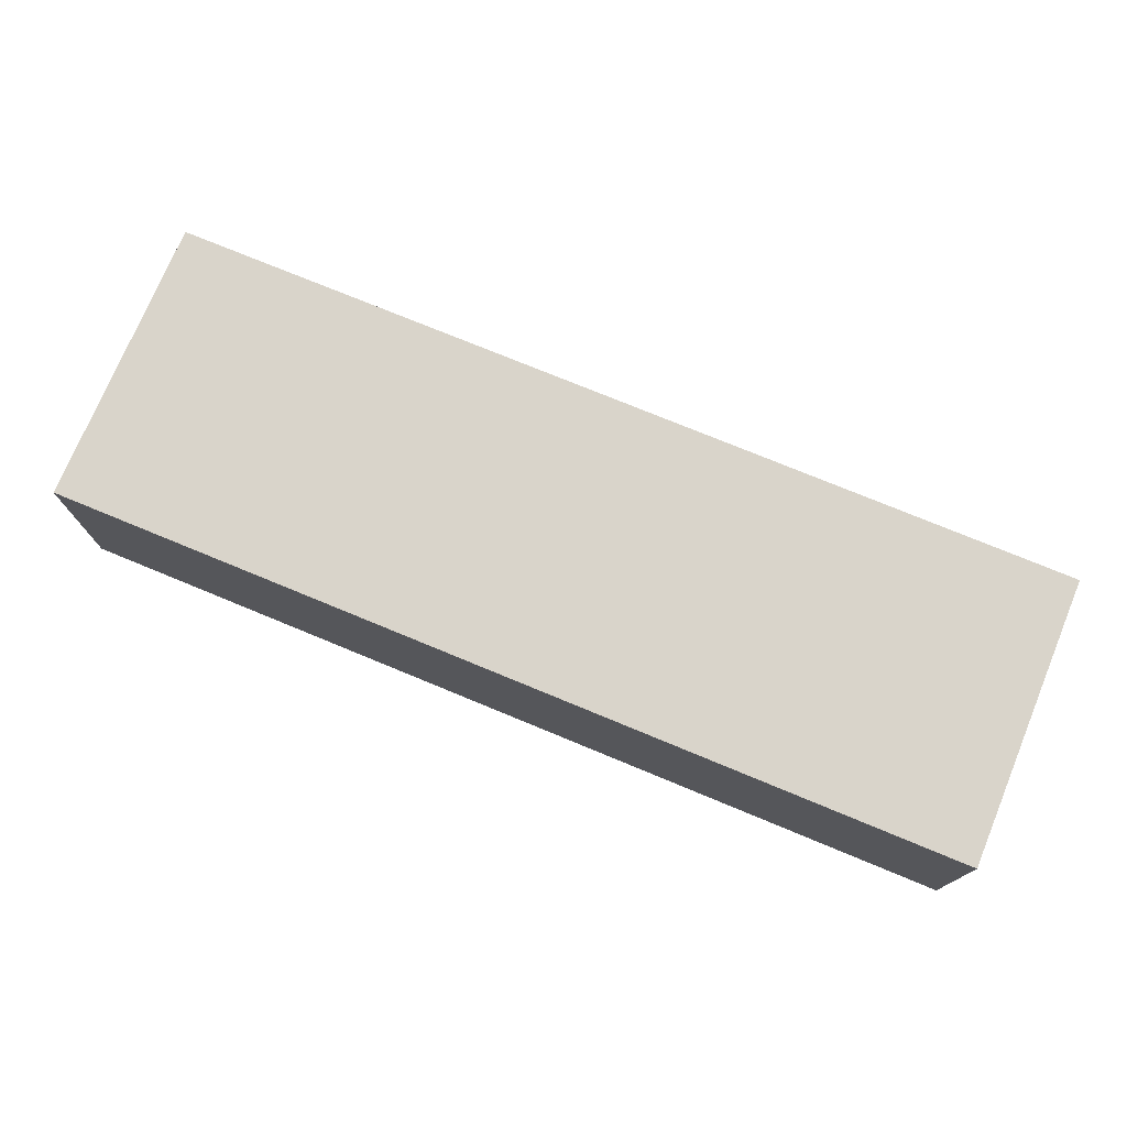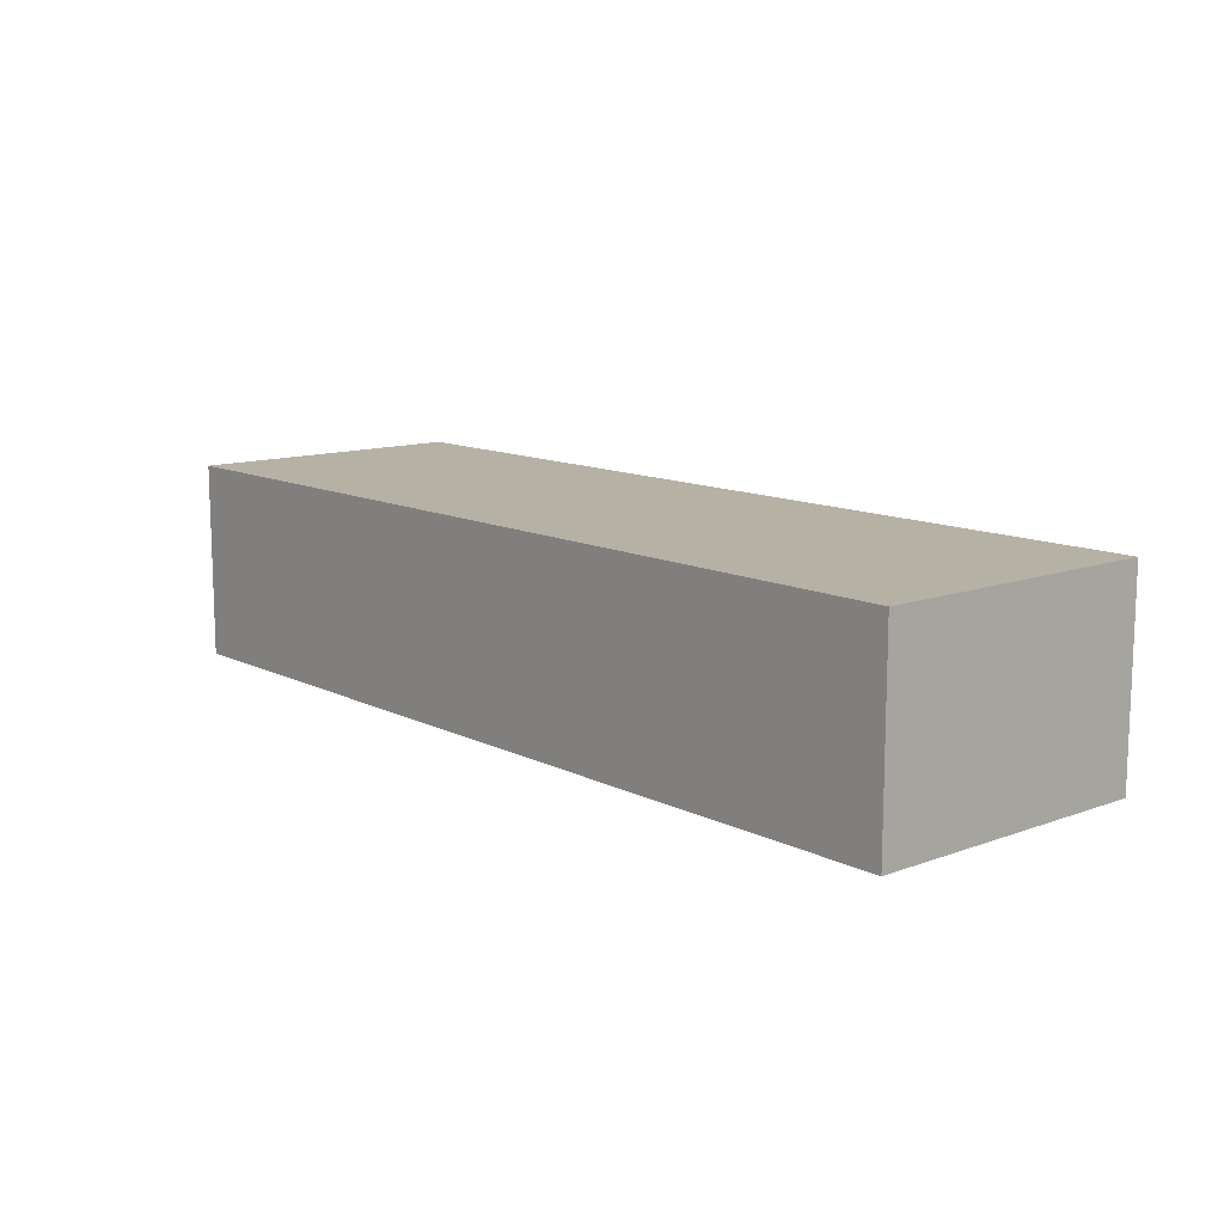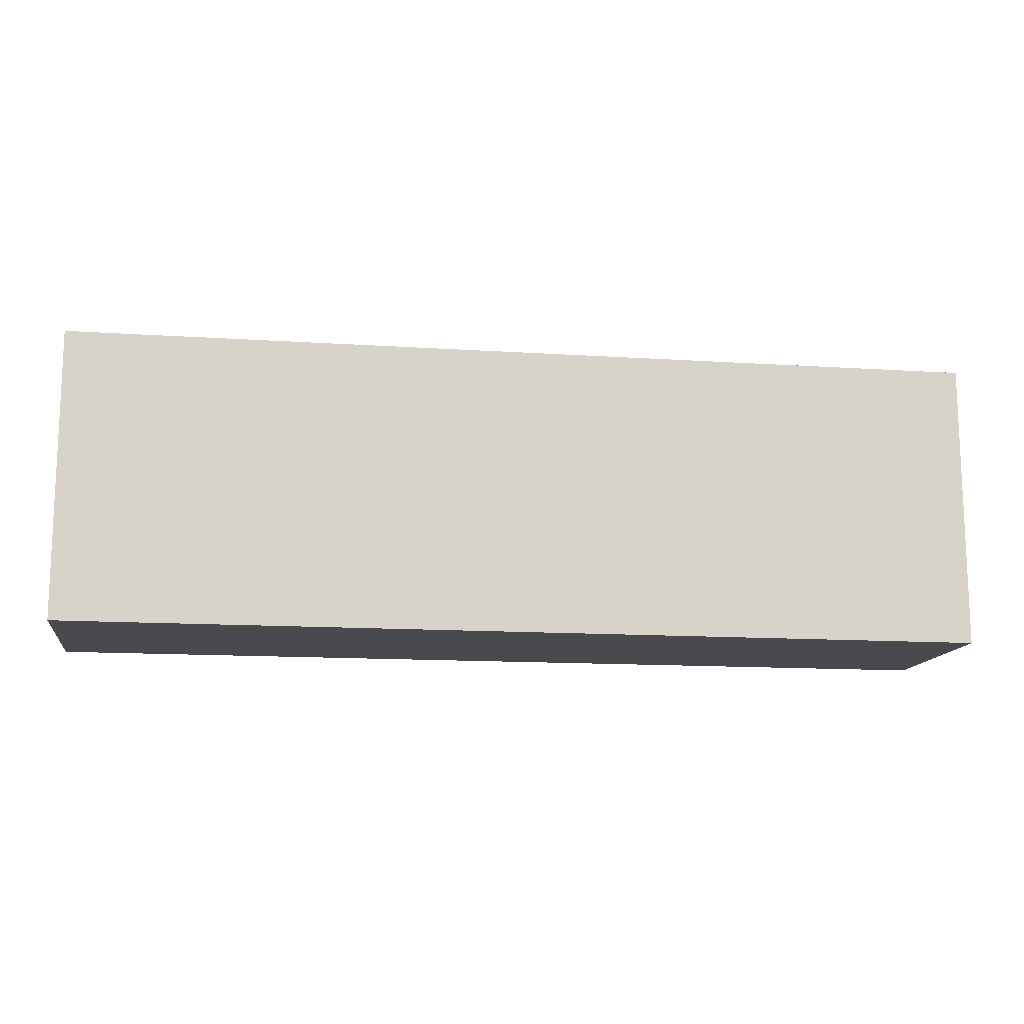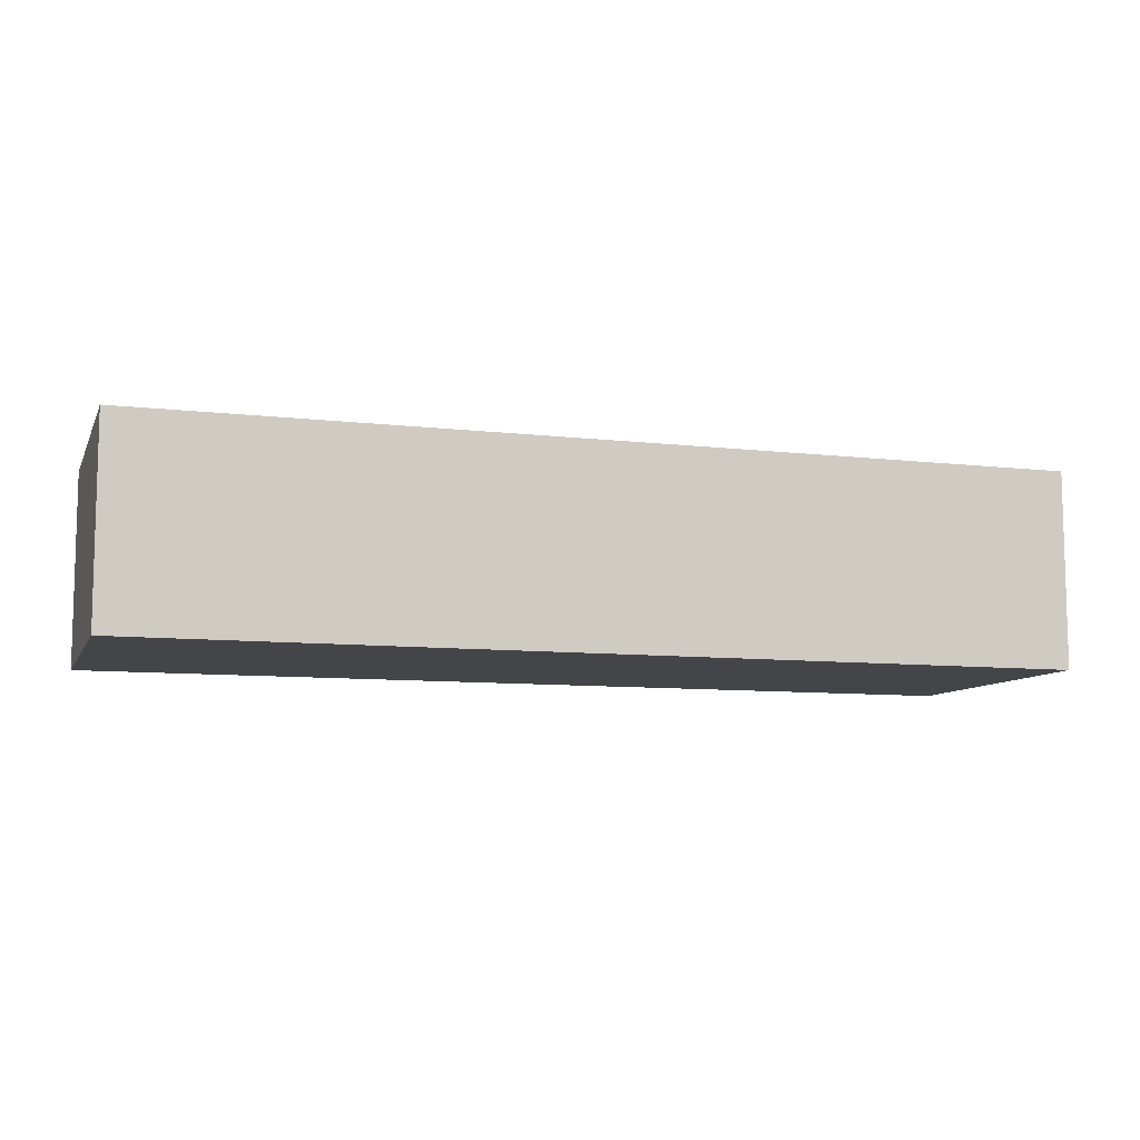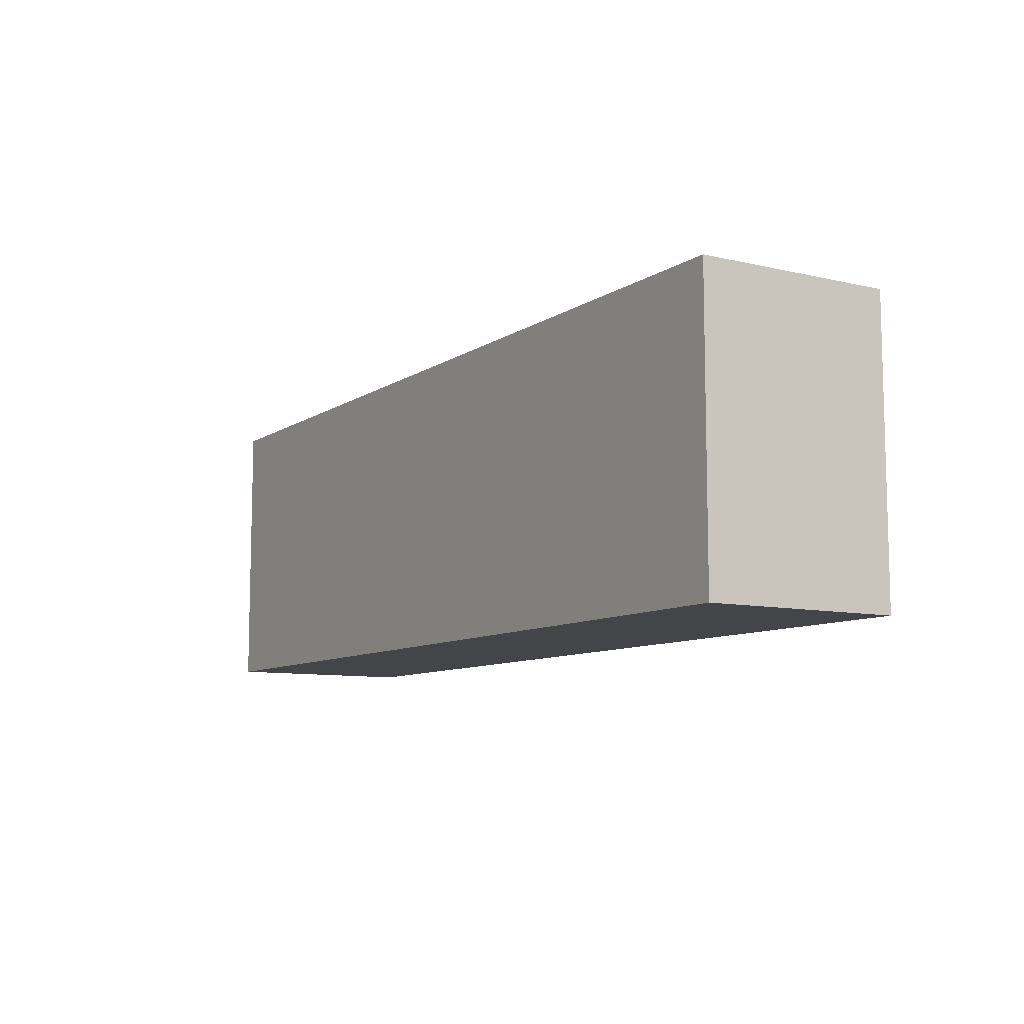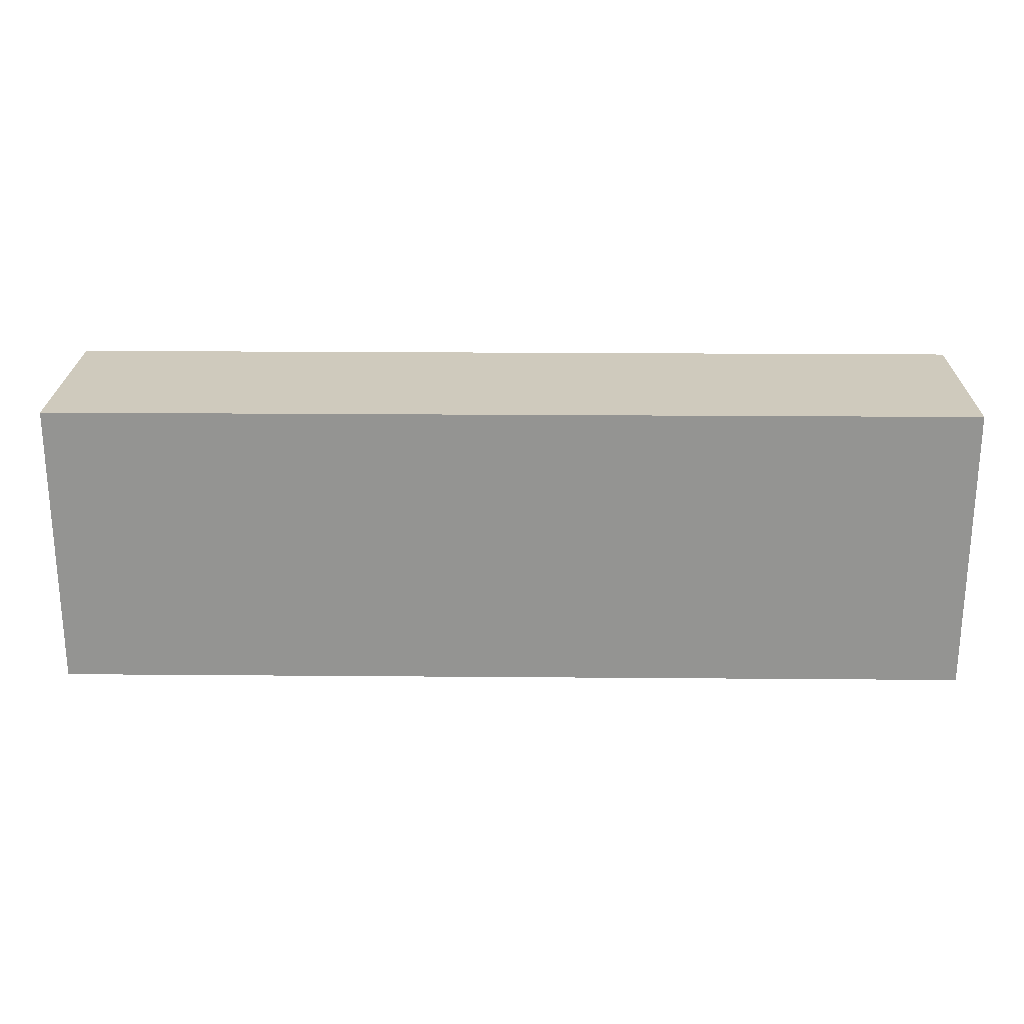
<metadata>
{"format":"obj","ext":"obj","renderer":"f3d","projection":"perspective","resolution":1024,"background":"white","views":[{"elev":74.8,"azim":-157.5,"up":"+Y"},{"elev":12.0,"azim":49.2,"up":"+Y"},{"elev":-13.3,"azim":171.5,"up":"+Z"},{"elev":-8.9,"azim":-17.4,"up":"+Y"},{"elev":-9.1,"azim":-121.6,"up":"+Z"},{"elev":23.0,"azim":0.8,"up":"+Z"}]}
</metadata>
<code>
o Loose_Cargo_2
v 9.4 2 2.95
v 9.4 2 -2.95
v 9.4 6 2.95
v 9.4 6 -2.95
v -9.4 2 2.95
v -9.4 6 2.95
v -9.4 2 -2.95
v -9.4 6 -2.95
f 5 6 8 7
f 7 8 4 2
f 6 3 4 8
f 2 1 5 7
f 2 4 3 1
f 1 3 6 5

</code>
